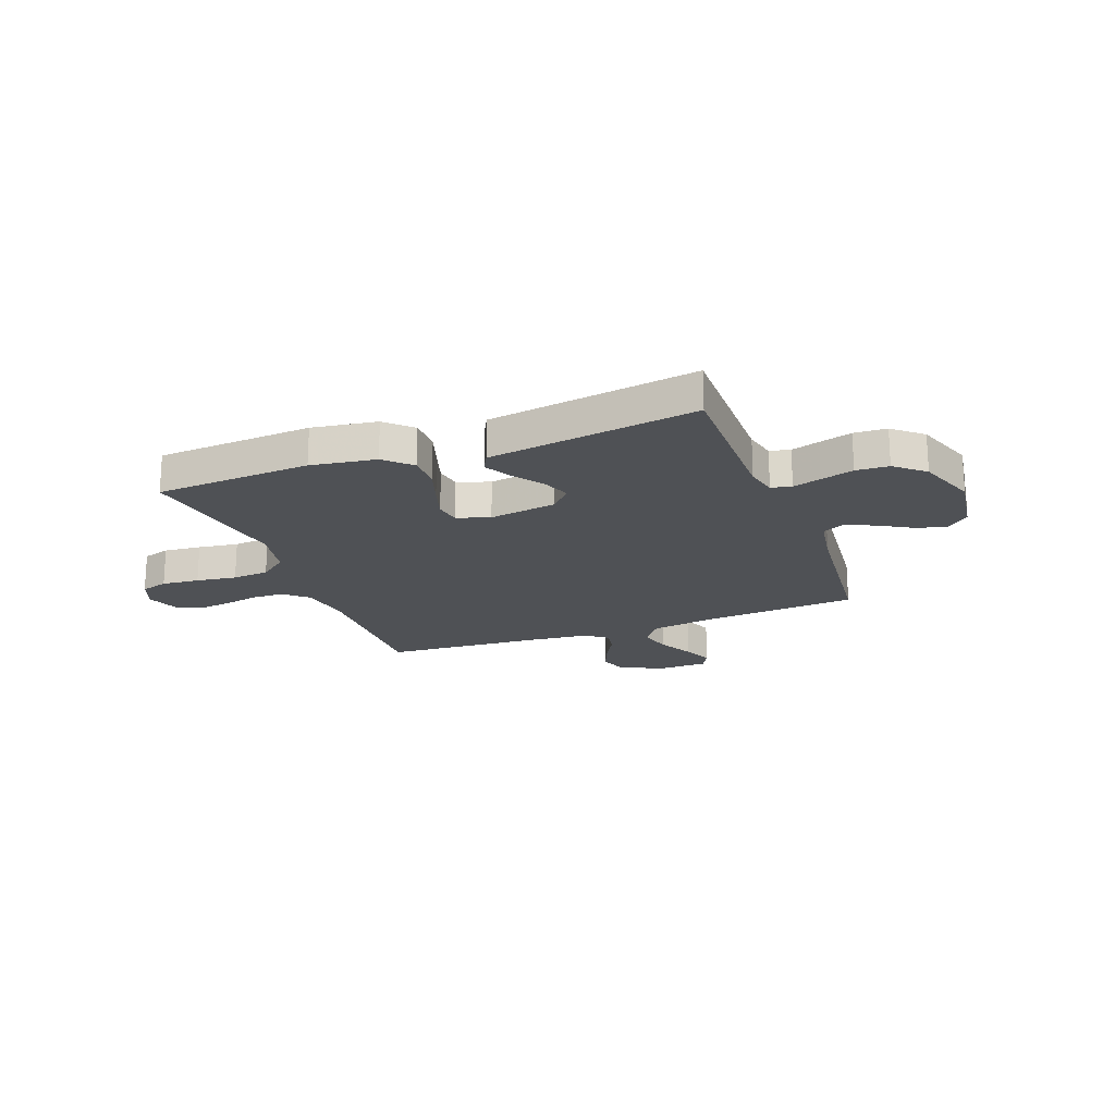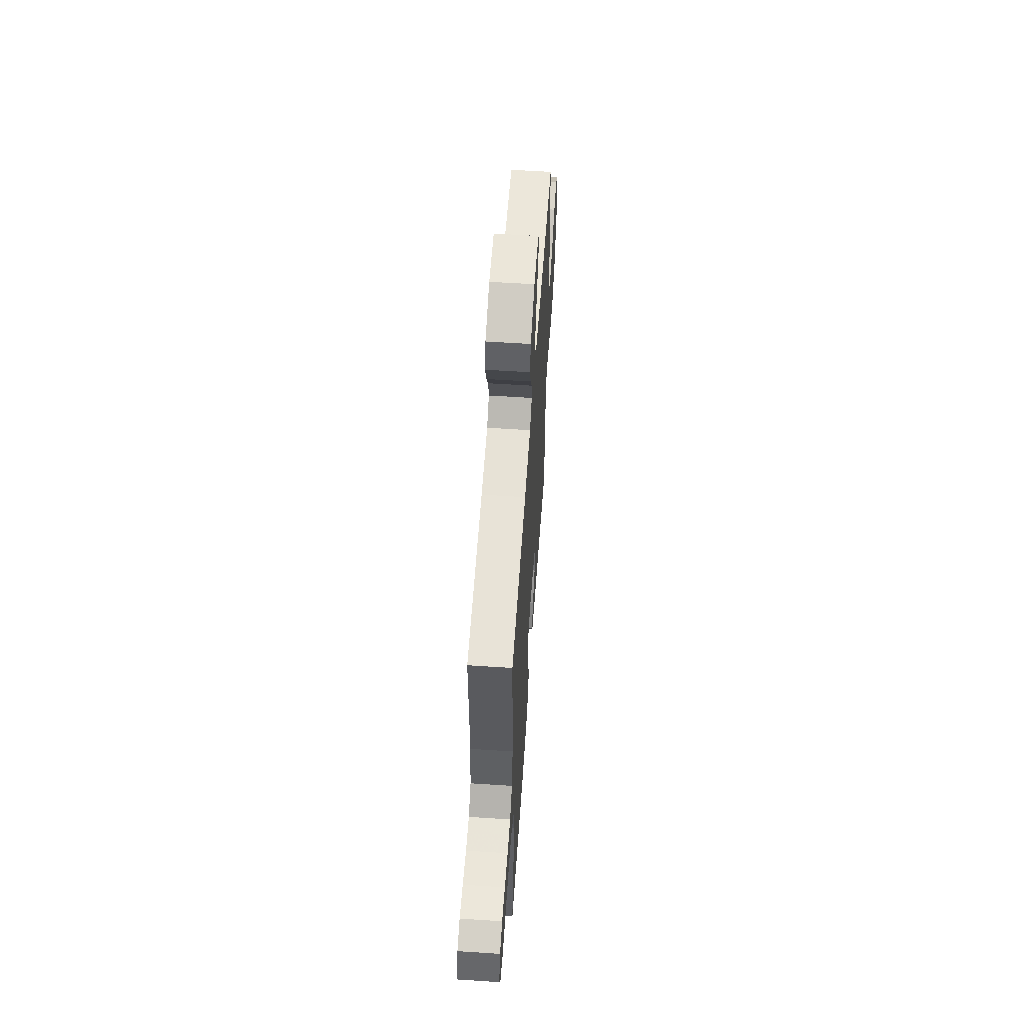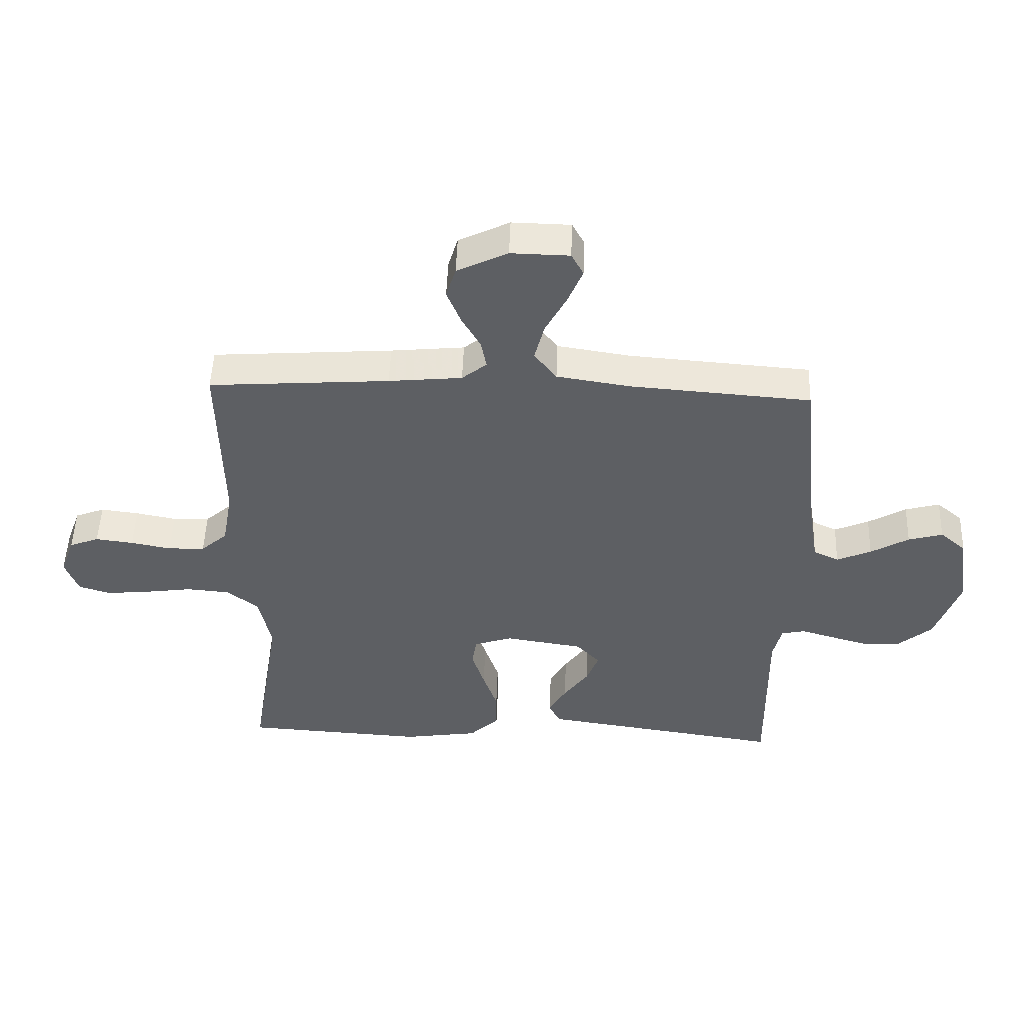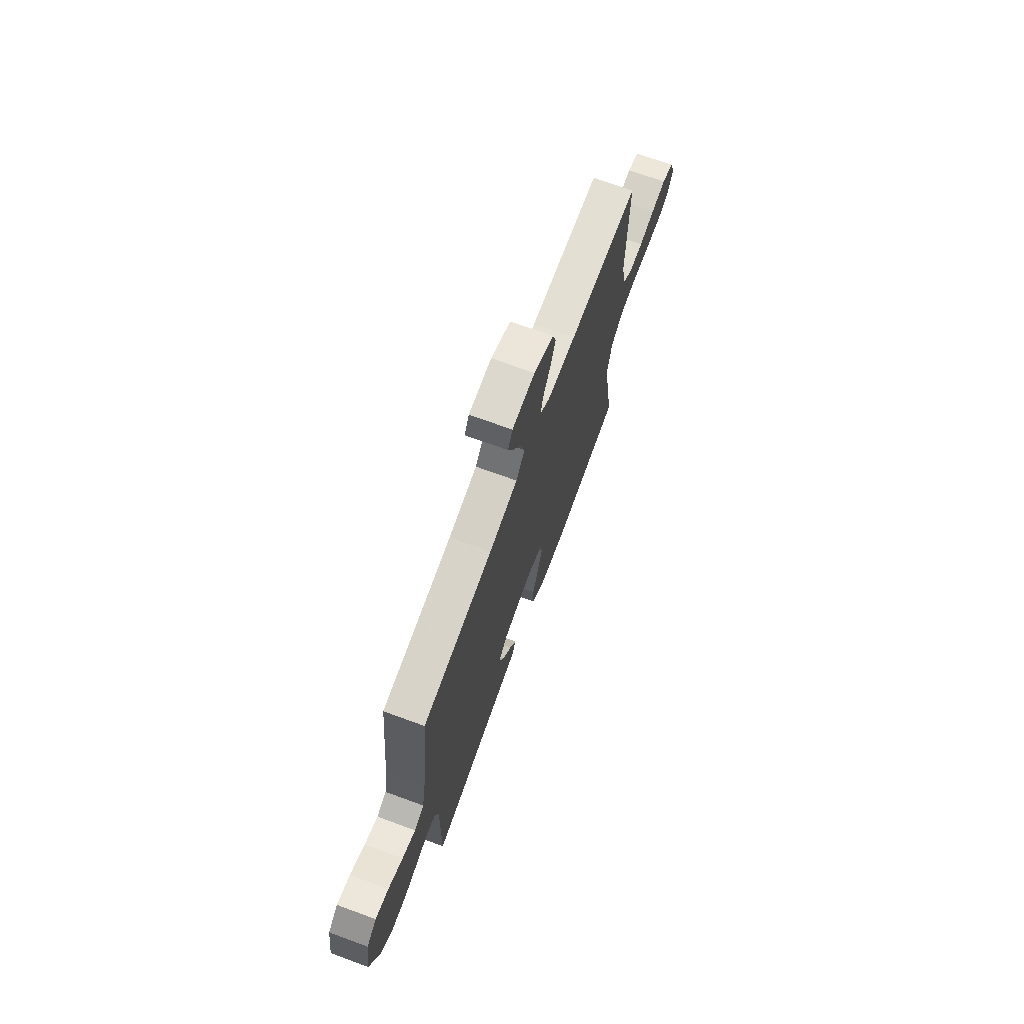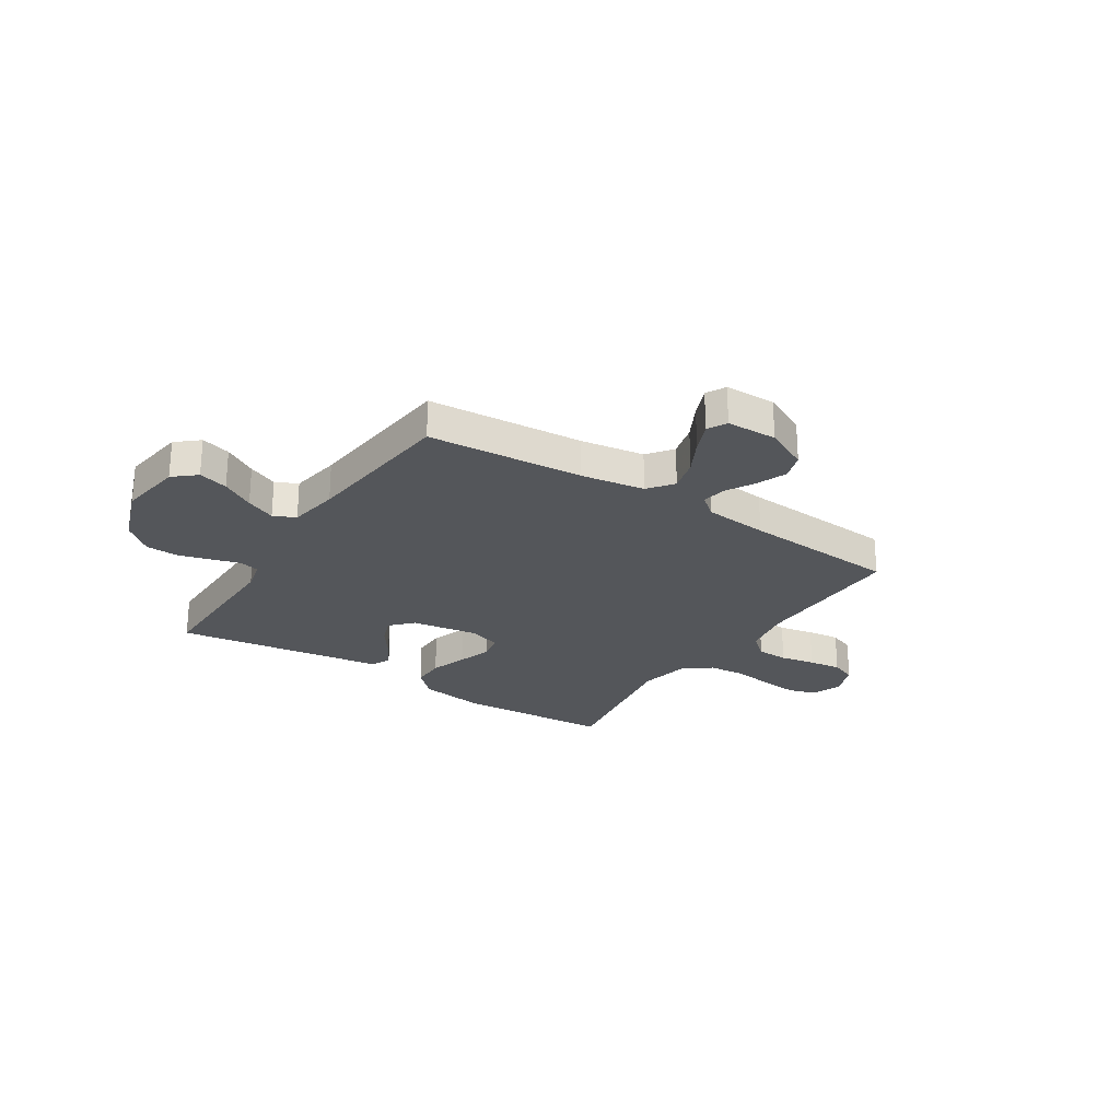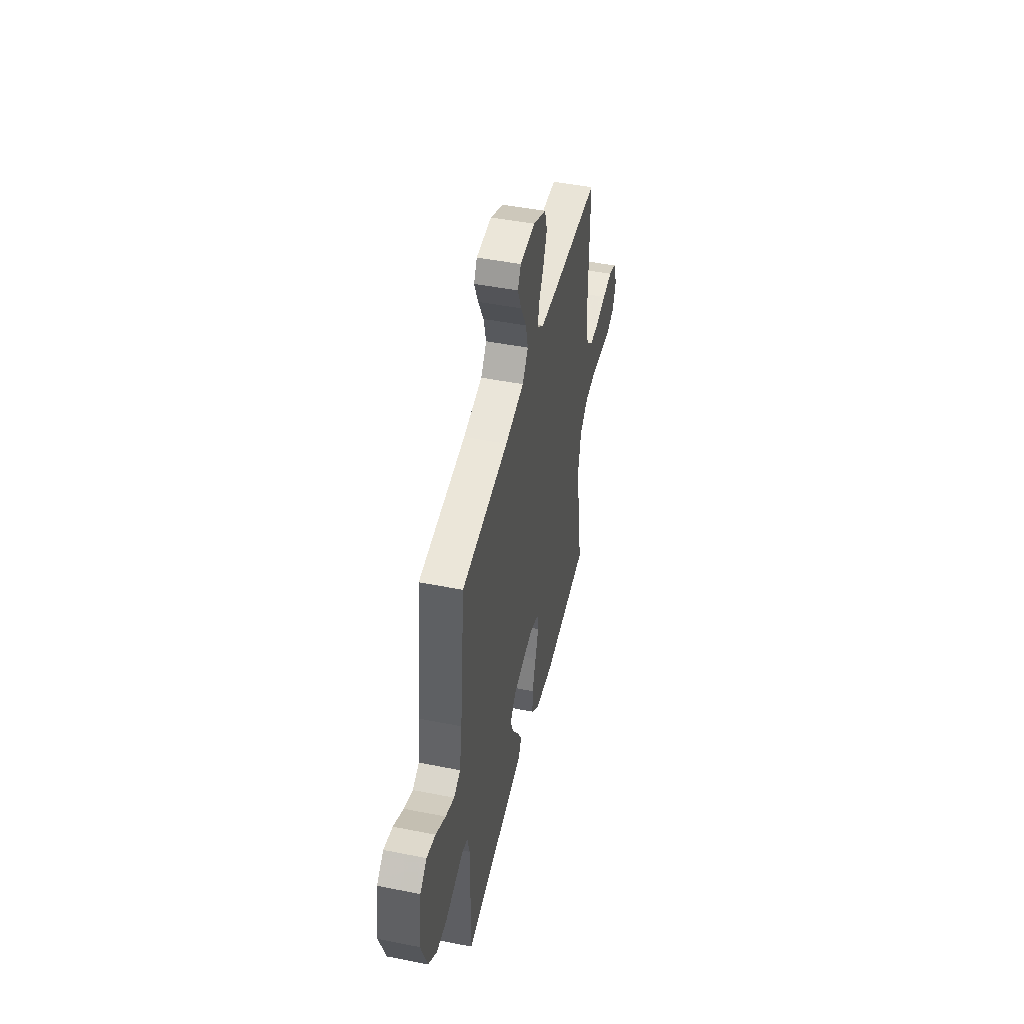
<metadata>
{"format":"obj","ext":"obj","renderer":"f3d","projection":"perspective","resolution":1024,"background":"white","views":[{"elev":-20.1,"azim":-159.3,"up":"+Y"},{"elev":57.8,"azim":93.9,"up":"+Z"},{"elev":50.0,"azim":-178.0,"up":"+Z"},{"elev":70.9,"azim":-69.9,"up":"+Z"},{"elev":-25.4,"azim":-32.9,"up":"+Y"},{"elev":46.8,"azim":-77.3,"up":"+Z"}]}
</metadata>
<code>
v 0.5 0.07 0.5
v 0.495 0.07 0.2
v 0.512 0.07 0.104
v 0.556 0.07 0.065
v 0.617 0.07 0.063
v 0.684 0.07 0.076
v 0.747 0.07 0.084
v 0.796 0.07 0.065
v 0.82 0.07 0
v 0.798 0.07 -0.058
v 0.745 0.07 -0.074
v 0.673 0.07 -0.067
v 0.595 0.07 -0.056
v 0.524 0.07 -0.062
v 0.471 0.07 -0.103
v 0.451 0.07 -0.2
v 0.5 0.07 -0.5
v 0.2 0.07 -0.518
v 0.075 0.07 -0.499
v 0.026 0.07 -0.452
v 0.026 0.07 -0.387
v 0.05 0.07 -0.316
v 0.071 0.07 -0.25
v 0.063 0.07 -0.201
v 0 0.07 -0.18
v -0.13 0.07 -0.2
v -0.169 0.07 -0.242
v -0.149 0.07 -0.295
v -0.108 0.07 -0.352
v -0.079 0.07 -0.404
v -0.098 0.07 -0.441
v -0.2 0.07 -0.456
v -0.5 0.07 -0.5
v -0.497 0.07 -0.2
v -0.511 0.07 -0.141
v -0.55 0.07 -0.132
v -0.604 0.07 -0.148
v -0.667 0.07 -0.166
v -0.73 0.07 -0.163
v -0.786 0.07 -0.115
v -0.827 0.07 0
v -0.809 0.07 0.124
v -0.766 0.07 0.161
v -0.709 0.07 0.145
v -0.646 0.07 0.108
v -0.589 0.07 0.083
v -0.547 0.07 0.103
v -0.531 0.07 0.2
v -0.5 0.07 0.5
v -0.2 0.07 0.523
v -0.078 0.07 0.542
v -0.041 0.07 0.59
v -0.057 0.07 0.653
v -0.093 0.07 0.721
v -0.117 0.07 0.779
v -0.097 0.07 0.816
v 0 0.07 0.818
v 0.084 0.07 0.777
v 0.1 0.07 0.725
v 0.077 0.07 0.668
v 0.046 0.07 0.613
v 0.037 0.07 0.566
v 0.078 0.07 0.533
v 0.2 0.07 0.521
v 0.5 0 0.5
v 0.495 0 0.2
v 0.512 0 0.104
v 0.556 0 0.065
v 0.617 0 0.063
v 0.684 0 0.076
v 0.747 0 0.084
v 0.796 0 0.065
v 0.82 0 0
v 0.798 0 -0.058
v 0.745 0 -0.074
v 0.673 0 -0.067
v 0.595 0 -0.056
v 0.524 0 -0.062
v 0.471 0 -0.103
v 0.451 0 -0.2
v 0.5 0 -0.5
v 0.2 0 -0.518
v 0.075 0 -0.499
v 0.026 0 -0.452
v 0.026 0 -0.387
v 0.05 0 -0.316
v 0.071 0 -0.25
v 0.063 0 -0.201
v 0 0 -0.18
v -0.13 0 -0.2
v -0.169 0 -0.242
v -0.149 0 -0.295
v -0.108 0 -0.352
v -0.079 0 -0.404
v -0.098 0 -0.441
v -0.2 0 -0.456
v -0.5 0 -0.5
v -0.497 0 -0.2
v -0.511 0 -0.141
v -0.55 0 -0.132
v -0.604 0 -0.148
v -0.667 0 -0.166
v -0.73 0 -0.163
v -0.786 0 -0.115
v -0.827 0 0
v -0.809 0 0.124
v -0.766 0 0.161
v -0.709 0 0.145
v -0.646 0 0.108
v -0.589 0 0.083
v -0.547 0 0.103
v -0.531 0 0.2
v -0.5 0 0.5
v -0.2 0 0.523
v -0.078 0 0.542
v -0.041 0 0.59
v -0.057 0 0.653
v -0.093 0 0.721
v -0.117 0 0.779
v -0.097 0 0.816
v 0 0 0.818
v 0.084 0 0.777
v 0.1 0 0.725
v 0.077 0 0.668
v 0.046 0 0.613
v 0.037 0 0.566
v 0.078 0 0.533
v 0.2 0 0.521
f 59 60 61
f 58 59 61
f 57 58 61
f 56 57 61
f 55 56 61
f 54 55 61
f 53 54 61
f 52 53 61 62
f 51 52 62 63
f 48 49 50
f 51 63 64
f 50 51 64
f 48 50 64
f 47 48 64
f 43 44 45
f 42 43 45
f 41 42 45
f 40 41 45
f 39 40 45
f 38 39 45
f 37 38 45
f 36 37 45
f 35 36 45 46
f 32 33 34
f 31 32 34
f 30 31 34
f 29 30 34
f 28 29 34
f 27 28 34 35
f 35 46 47
f 27 35 47
f 26 27 47
f 20 21 22
f 19 20 22
f 18 19 22
f 17 18 22
f 16 17 22
f 15 16 22 23
f 14 15 23 24
f 11 12 13
f 10 11 13
f 9 10 13
f 8 9 13
f 7 8 13
f 6 7 13
f 5 6 13
f 4 5 13 14
f 14 24 25
f 4 14 25
f 3 4 25
f 64 1 2
f 26 47 64
f 25 26 64
f 3 25 64
f 2 3 64
f 125 124 123
f 125 123 122
f 125 122 121
f 125 121 120
f 125 120 119
f 125 119 118
f 125 118 117
f 126 125 117 116
f 127 126 116 115
f 114 113 112
f 128 127 115
f 128 115 114
f 128 114 112
f 128 112 111
f 109 108 107
f 109 107 106
f 109 106 105
f 109 105 104
f 109 104 103
f 109 103 102
f 109 102 101
f 109 101 100
f 110 109 100 99
f 98 97 96
f 98 96 95
f 98 95 94
f 98 94 93
f 98 93 92
f 99 98 92 91
f 111 110 99
f 111 99 91
f 111 91 90
f 86 85 84
f 86 84 83
f 86 83 82
f 86 82 81
f 86 81 80
f 87 86 80 79
f 88 87 79 78
f 77 76 75
f 77 75 74
f 77 74 73
f 77 73 72
f 77 72 71
f 77 71 70
f 77 70 69
f 78 77 69 68
f 89 88 78
f 89 78 68
f 89 68 67
f 66 65 128
f 128 111 90
f 128 90 89
f 128 89 67
f 128 67 66
f 1 65 66 2
f 2 66 67 3
f 3 67 68 4
f 4 68 69 5
f 5 69 70 6
f 6 70 71 7
f 7 71 72 8
f 8 72 73 9
f 9 73 74 10
f 10 74 75 11
f 11 75 76 12
f 12 76 77 13
f 13 77 78 14
f 14 78 79 15
f 15 79 80 16
f 16 80 81 17
f 17 81 82 18
f 18 82 83 19
f 19 83 84 20
f 20 84 85 21
f 21 85 86 22
f 22 86 87 23
f 23 87 88 24
f 24 88 89 25
f 25 89 90 26
f 26 90 91 27
f 27 91 92 28
f 28 92 93 29
f 29 93 94 30
f 30 94 95 31
f 31 95 96 32
f 32 96 97 33
f 33 97 98 34
f 34 98 99 35
f 35 99 100 36
f 36 100 101 37
f 37 101 102 38
f 38 102 103 39
f 39 103 104 40
f 40 104 105 41
f 41 105 106 42
f 42 106 107 43
f 43 107 108 44
f 44 108 109 45
f 45 109 110 46
f 46 110 111 47
f 47 111 112 48
f 48 112 113 49
f 49 113 114 50
f 50 114 115 51
f 51 115 116 52
f 52 116 117 53
f 53 117 118 54
f 54 118 119 55
f 55 119 120 56
f 56 120 121 57
f 57 121 122 58
f 58 122 123 59
f 59 123 124 60
f 60 124 125 61
f 61 125 126 62
f 62 126 127 63
f 63 127 128 64
f 64 128 65 1

</code>
